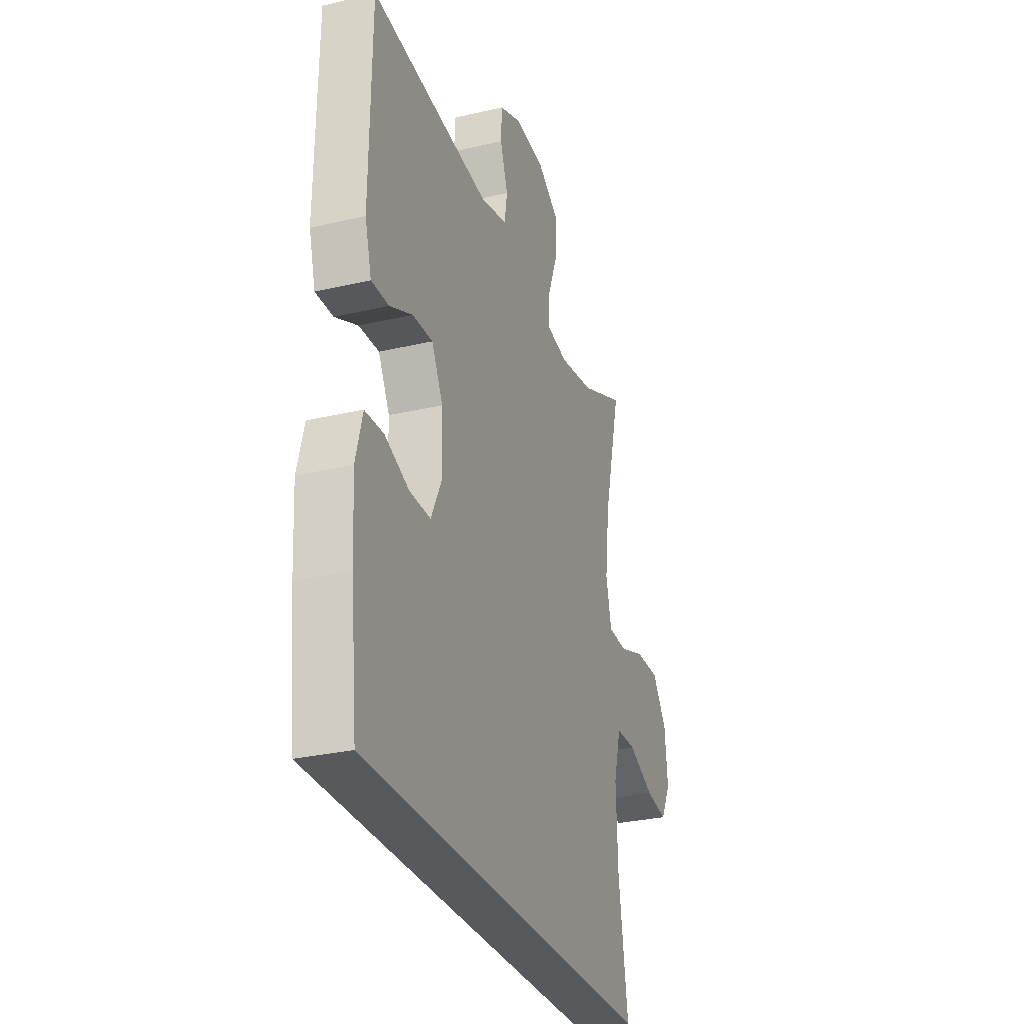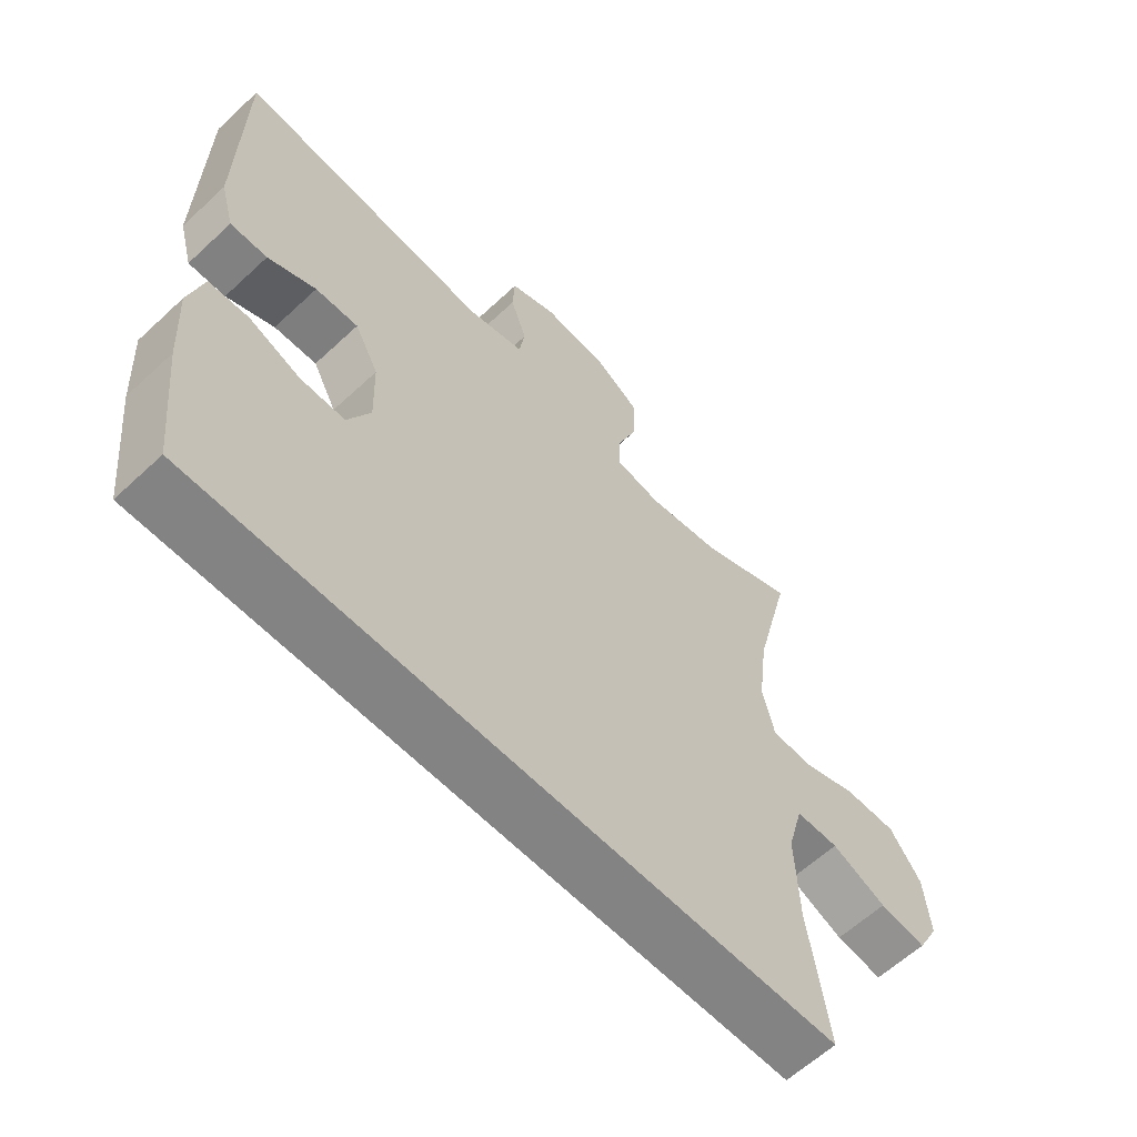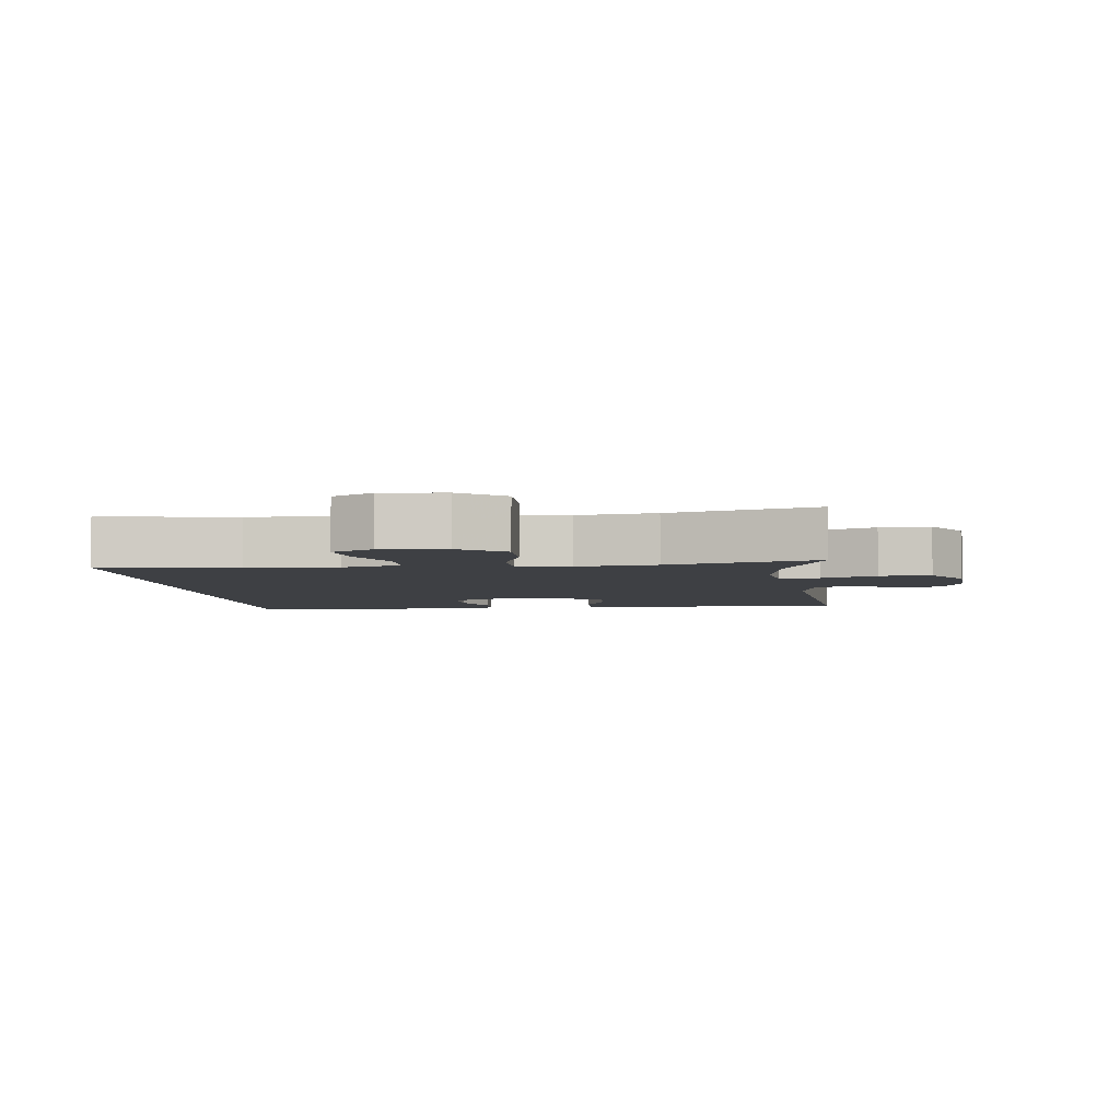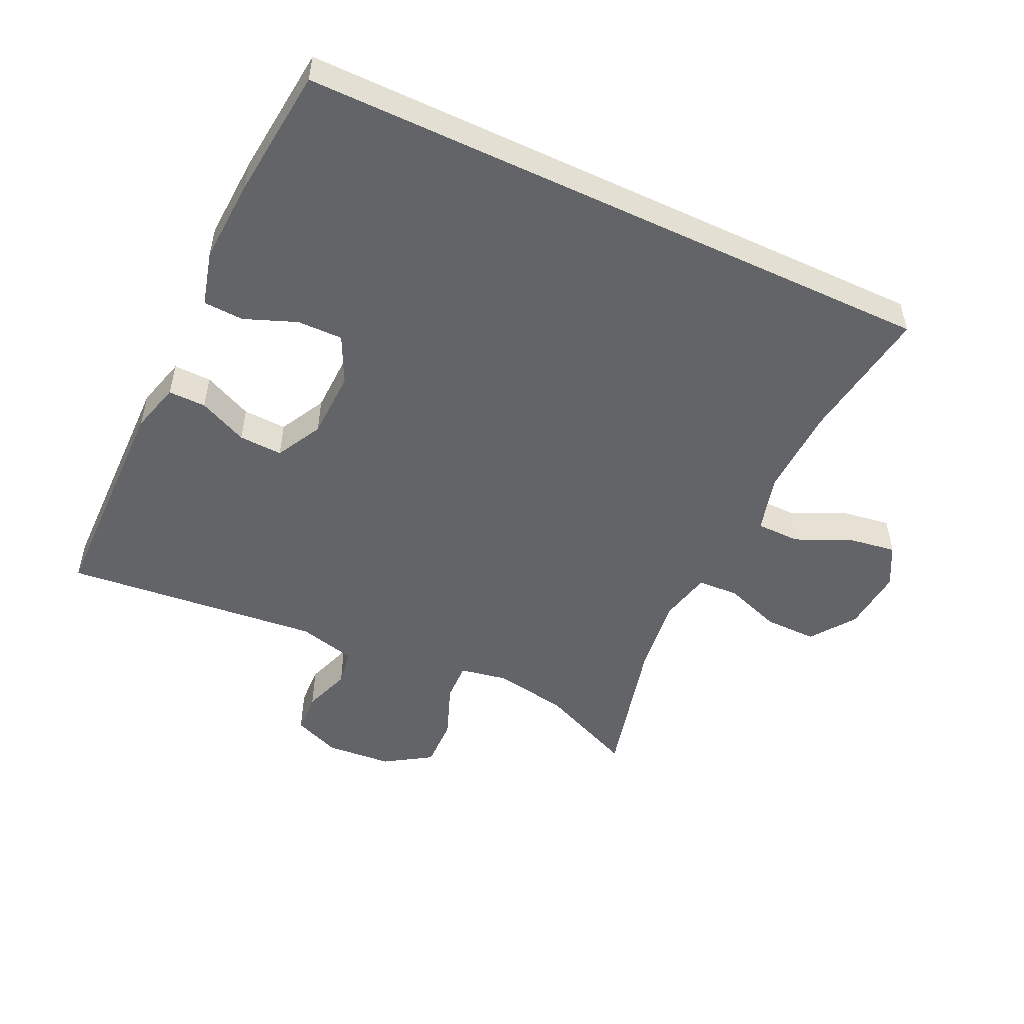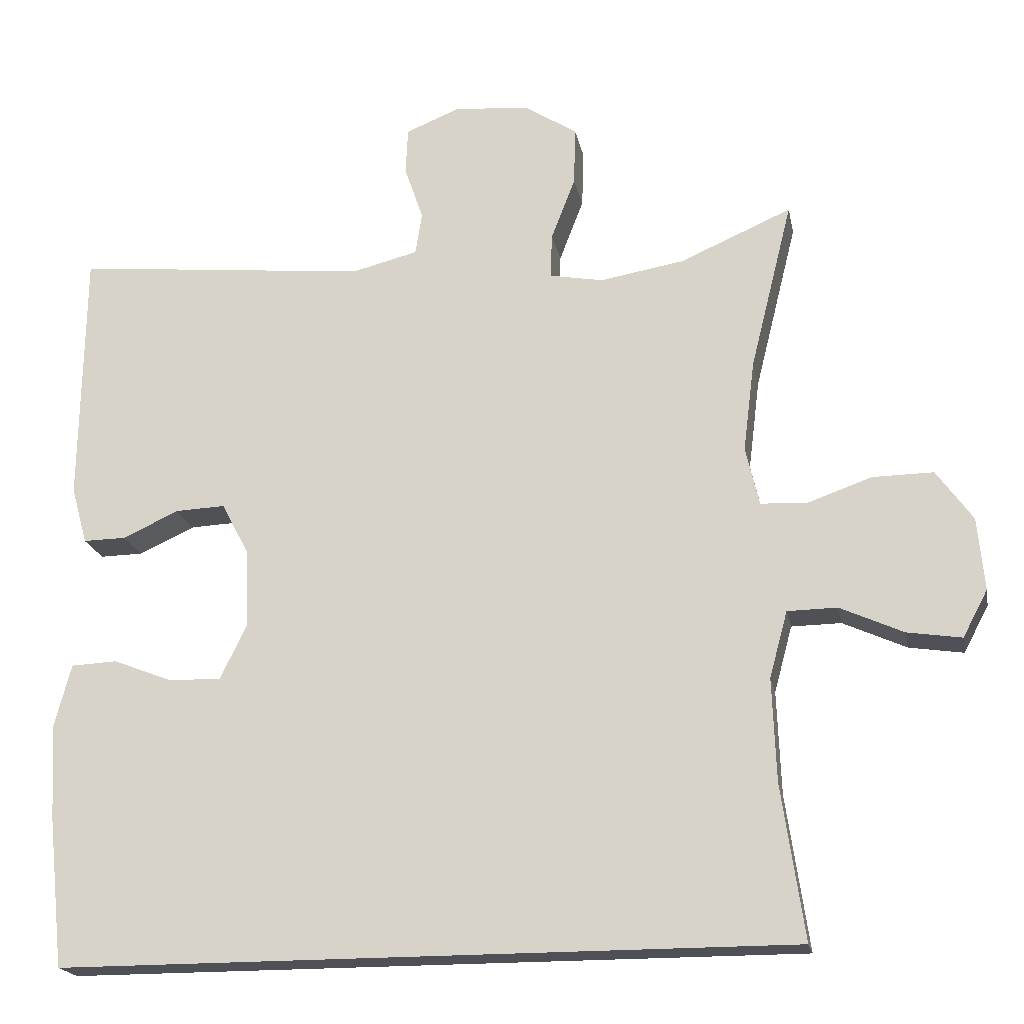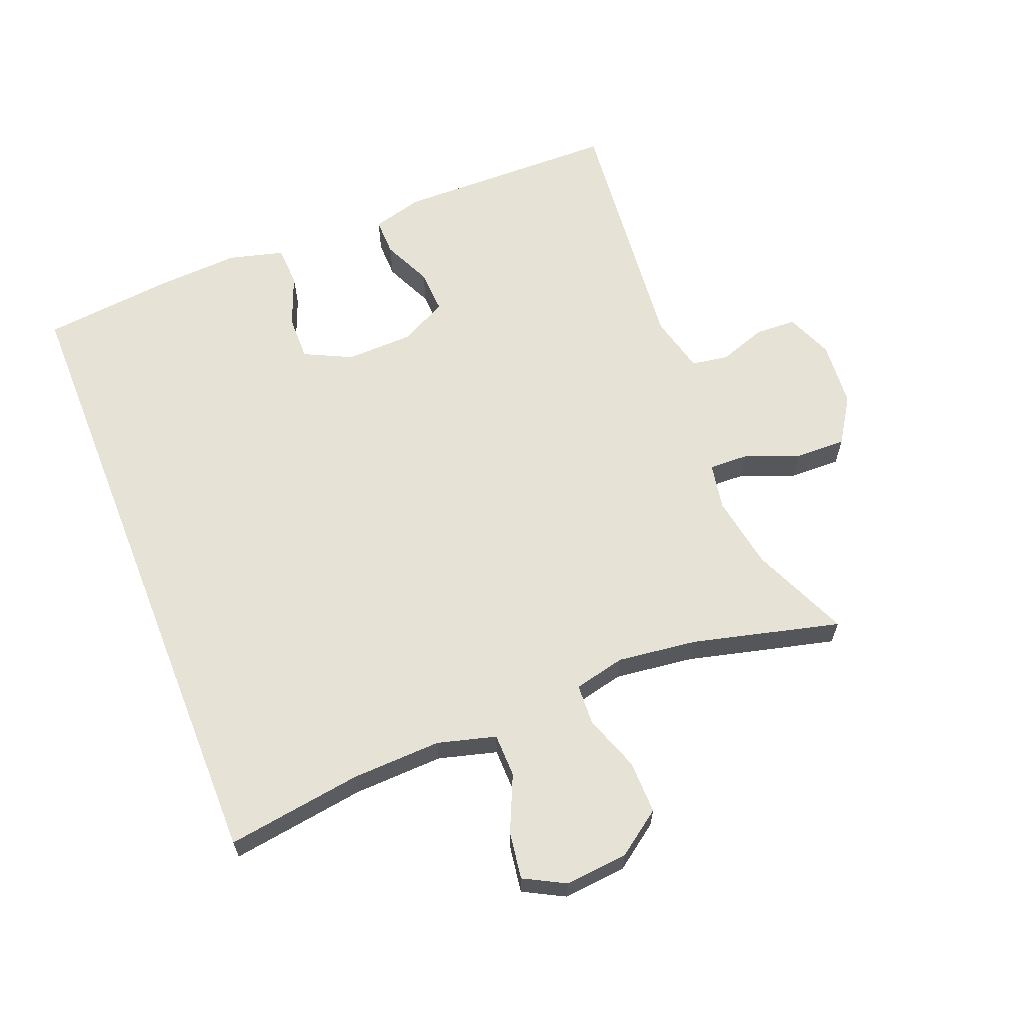
<metadata>
{"format":"obj","ext":"obj","renderer":"f3d","projection":"perspective","resolution":1024,"background":"white","views":[{"elev":-29.2,"azim":109.2,"up":"+Z"},{"elev":-61.1,"azim":133.5,"up":"+Z"},{"elev":-4.6,"azim":-83.3,"up":"+Y"},{"elev":-51.2,"azim":154.8,"up":"+Y"},{"elev":-19.4,"azim":-169.1,"up":"+Z"},{"elev":63.3,"azim":-111.7,"up":"+Y"}]}
</metadata>
<code>
v 0.485 0.07 -0.5
v -0.487 0.07 -0.5
v -0.457 0.07 -0.295
v -0.452 0.07 -0.159
v -0.476 0.07 -0.071
v -0.542 0.07 -0.07
v -0.626 0.07 -0.108
v -0.698 0.07 -0.119
v -0.731 0.07 -0.057
v -0.722 0.07 0.039
v -0.674 0.07 0.106
v -0.594 0.07 0.105
v -0.509 0.07 0.075
v -0.447 0.07 0.078
v -0.429 0.07 0.156
v -0.444 0.07 0.276
v -0.5 0.07 0.5
v -0.353 0.07 0.436
v -0.241 0.07 0.417
v -0.17 0.07 0.43
v -0.172 0.07 0.489
v -0.204 0.07 0.572
v -0.206 0.07 0.649
v -0.136 0.07 0.694
v -0.036 0.07 0.702
v 0.035 0.07 0.673
v 0.038 0.07 0.611
v 0.013 0.07 0.539
v 0.022 0.07 0.483
v 0.11 0.07 0.461
v 0.5 0.07 0.5
v 0.505 0.07 0.162
v 0.484 0.07 0.086
v 0.427 0.07 0.087
v 0.353 0.07 0.121
v 0.287 0.07 0.124
v 0.25 0.07 0.054
v 0.247 0.07 -0.049
v 0.282 0.07 -0.121
v 0.351 0.07 -0.12
v 0.43 0.07 -0.089
v 0.491 0.07 -0.092
v 0.513 0.07 -0.175
v 0.506 0.07 -0.302
v 0.485 0 -0.5
v -0.487 0 -0.5
v -0.457 0 -0.295
v -0.452 0 -0.159
v -0.476 0 -0.071
v -0.542 0 -0.07
v -0.626 0 -0.108
v -0.698 0 -0.119
v -0.731 0 -0.057
v -0.722 0 0.039
v -0.674 0 0.106
v -0.594 0 0.105
v -0.509 0 0.075
v -0.447 0 0.078
v -0.429 0 0.156
v -0.444 0 0.276
v -0.5 0 0.5
v -0.353 0 0.436
v -0.241 0 0.417
v -0.17 0 0.43
v -0.172 0 0.489
v -0.204 0 0.572
v -0.206 0 0.649
v -0.136 0 0.694
v -0.036 0 0.702
v 0.035 0 0.673
v 0.038 0 0.611
v 0.013 0 0.539
v 0.022 0 0.483
v 0.11 0 0.461
v 0.5 0 0.5
v 0.505 0 0.162
v 0.484 0 0.086
v 0.427 0 0.087
v 0.353 0 0.121
v 0.287 0 0.124
v 0.25 0 0.054
v 0.247 0 -0.049
v 0.282 0 -0.121
v 0.351 0 -0.12
v 0.43 0 -0.089
v 0.491 0 -0.092
v 0.513 0 -0.175
v 0.506 0 -0.302
f 40 41 42 43
f 39 40 43 44
f 32 33 34 35
f 30 31 32 35
f 29 30 35 36
f 25 26 27 28
f 25 28 29
f 24 25 29
f 21 22 23 24
f 20 21 24 29
f 16 17 18
f 15 16 18 19
f 14 15 19 20
f 10 11 12 13
f 10 13 14
f 9 10 14
f 6 7 8 9
f 5 6 9 14
f 4 5 14 20
f 44 1 2 3
f 39 44 3 4
f 20 29 36 37
f 20 37 38
f 4 20 38 39
f 87 86 85 84
f 88 87 84 83
f 79 78 77 76
f 79 76 75 74
f 80 79 74 73
f 72 71 70 69
f 73 72 69
f 73 69 68
f 68 67 66 65
f 73 68 65 64
f 62 61 60
f 63 62 60 59
f 64 63 59 58
f 57 56 55 54
f 58 57 54
f 58 54 53
f 53 52 51 50
f 58 53 50 49
f 64 58 49 48
f 47 46 45 88
f 48 47 88 83
f 81 80 73 64
f 82 81 64
f 83 82 64 48
f 1 45 46 2
f 2 46 47 3
f 3 47 48 4
f 4 48 49 5
f 5 49 50 6
f 6 50 51 7
f 7 51 52 8
f 8 52 53 9
f 9 53 54 10
f 10 54 55 11
f 11 55 56 12
f 12 56 57 13
f 13 57 58 14
f 14 58 59 15
f 15 59 60 16
f 16 60 61 17
f 17 61 62 18
f 18 62 63 19
f 19 63 64 20
f 20 64 65 21
f 21 65 66 22
f 22 66 67 23
f 23 67 68 24
f 24 68 69 25
f 25 69 70 26
f 26 70 71 27
f 27 71 72 28
f 28 72 73 29
f 29 73 74 30
f 30 74 75 31
f 31 75 76 32
f 32 76 77 33
f 33 77 78 34
f 34 78 79 35
f 35 79 80 36
f 36 80 81 37
f 37 81 82 38
f 38 82 83 39
f 39 83 84 40
f 40 84 85 41
f 41 85 86 42
f 42 86 87 43
f 43 87 88 44
f 44 88 45 1

</code>
